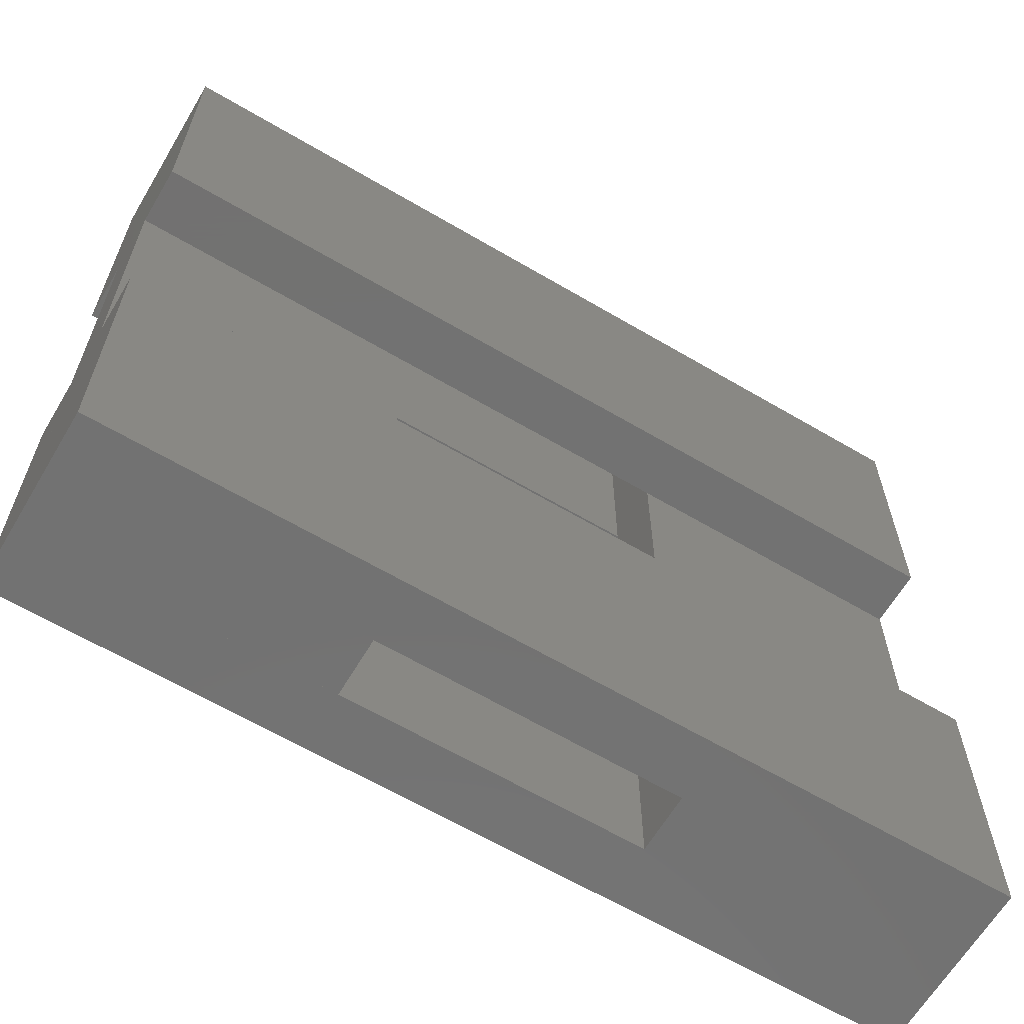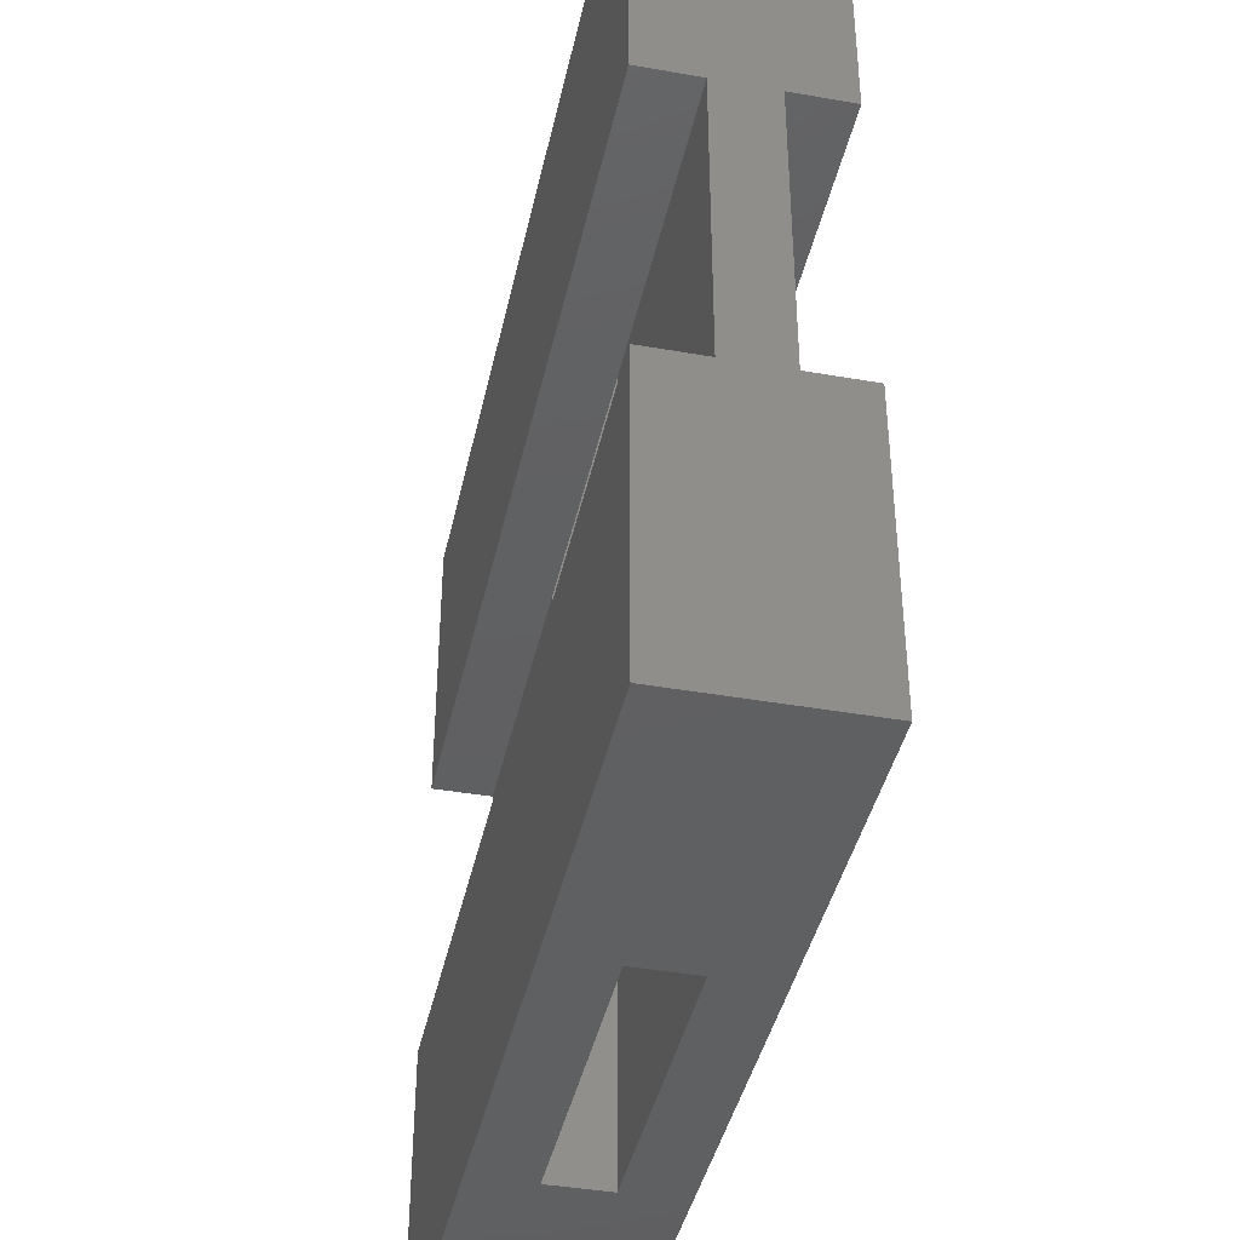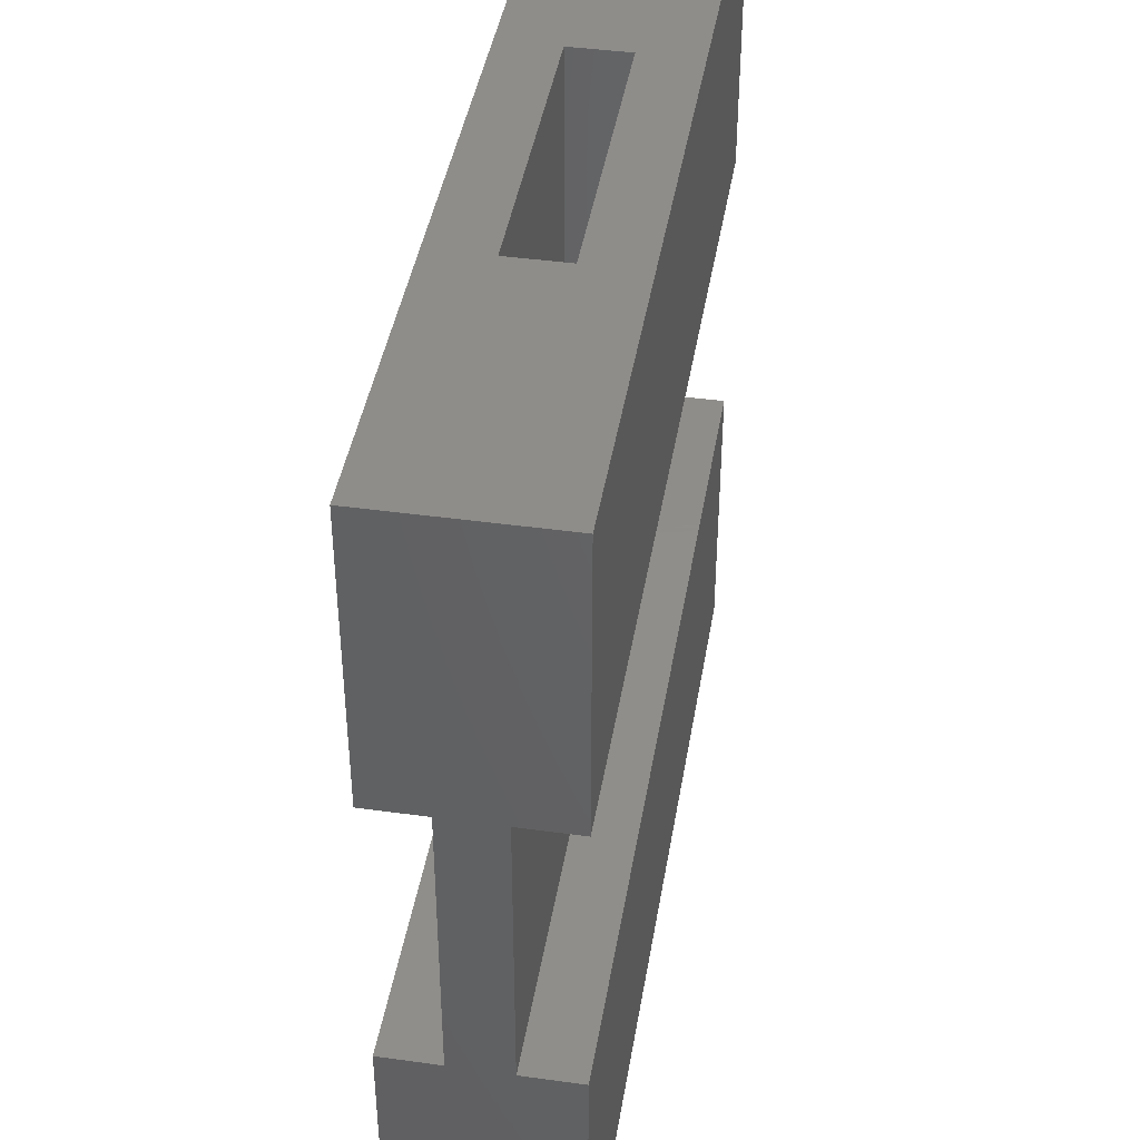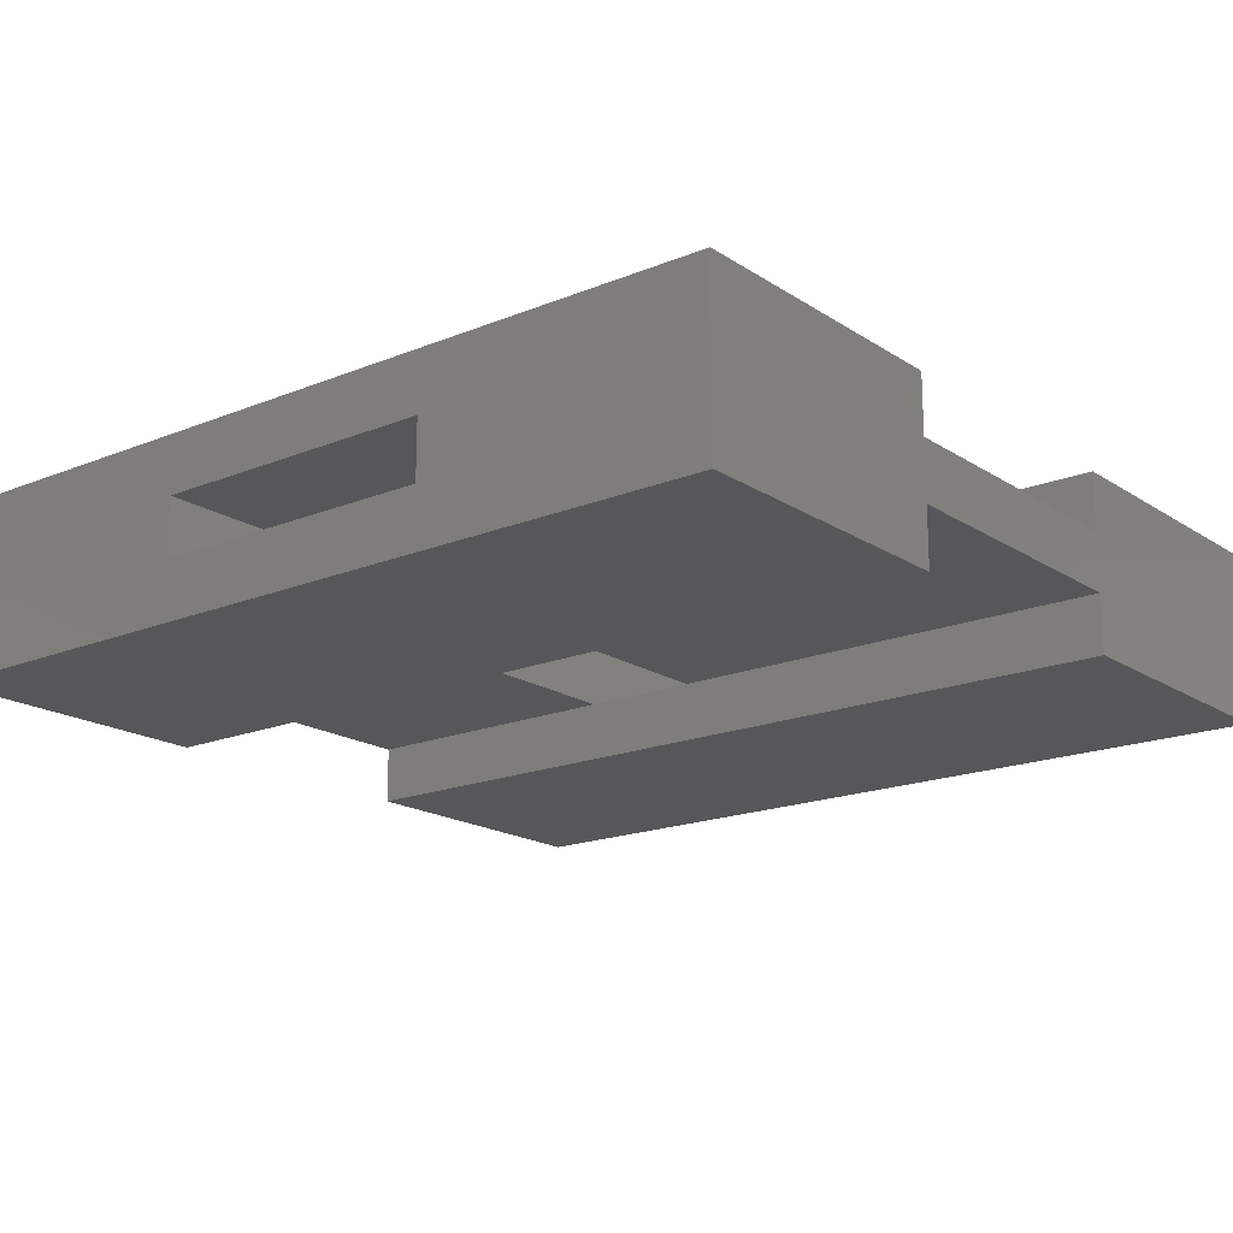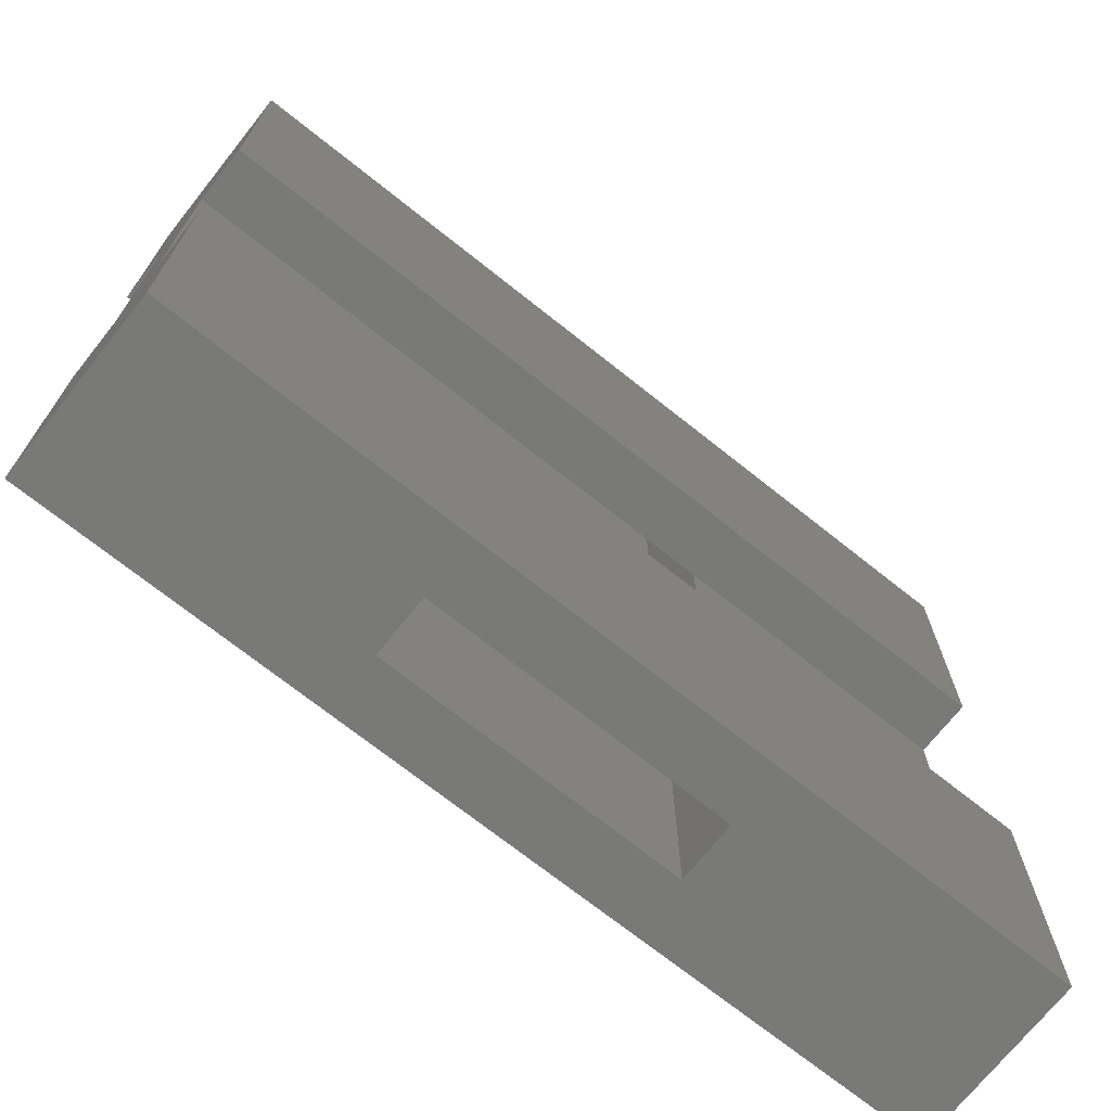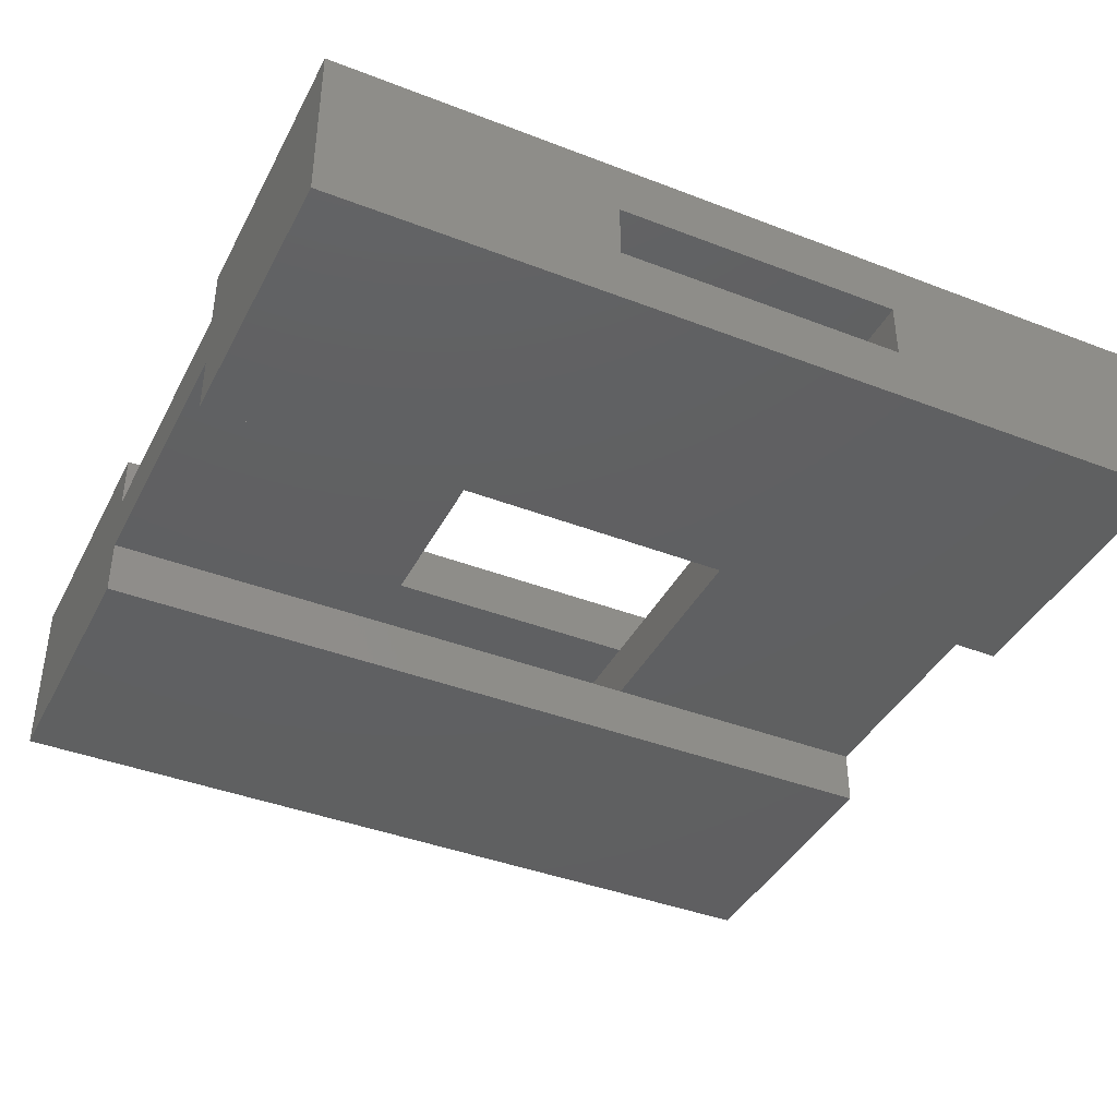
<metadata>
{"format":"stl","ext":"stl","renderer":"f3d","projection":"perspective","resolution":1024,"background":"white","views":[{"elev":-64.0,"azim":-30.7,"up":"+Y"},{"elev":-41.0,"azim":77.9,"up":"+Y"},{"elev":42.3,"azim":-80.6,"up":"+Y"},{"elev":-17.9,"azim":-141.4,"up":"+Z"},{"elev":-71.6,"azim":141.5,"up":"+Y"},{"elev":-40.4,"azim":154.6,"up":"+Z"}]}
</metadata>
<code>
# stl→obj: 48 verts, 104 faces
v -15 -15 2
v -15 -5 0
v -15 -15 0
v -15 -5 2
v 15 -15 0
v 5 -15 2
v 15 -15 2
v 15 -5 0
v 5 -5 2
v -5 -5 2
v 15 -5 2
v -5 -15 2
v -15 5 2
v -5 5 2
v 15 15 2
v 15 5 2
v 5 5 2
v -5 15 2
v 5 15 2
v -15 15 0
v -15 5 0
v -15 15 2
v 15 5 0
v 15 15 0
v 5 -15 4
v 15 -15 4
v 15 -5 4
v 15 15 4
v 5 5 4
v 5 -5 4
v 5 15 4
v 15 5 4
v -5 15 4
v -5 5 4
v -5 -5 4
v -5 -15 4
v -15 -15 4
v -15 5 4
v -15 -5 4
v -15 15 4
v -15 -15 6
v -15 -5 6
v 15 -15 6
v 15 -5 6
v -15 5 6
v -15 15 6
v 15 5 6
v 15 15 6
f 1 2 3
f 1 4 2
f 5 6 3
f 7 6 5
f 6 1 3
f 2 5 3
f 2 8 5
f 9 8 2
f 4 10 2
f 10 9 2
f 9 11 8
f 6 10 12
f 9 10 6
f 6 12 1
f 10 13 14
f 10 4 13
f 1 13 4
f 15 11 16
f 11 17 16
f 9 17 11
f 17 18 14
f 17 19 18
f 15 18 19
f 8 7 5
f 8 11 7
f 13 20 21
f 13 22 20
f 23 16 17
f 23 14 21
f 17 14 23
f 14 13 21
f 20 23 21
f 20 24 23
f 18 24 20
f 22 18 20
f 18 15 24
f 15 16 23
f 24 15 23
f 7 25 6
f 7 26 25
f 11 27 26
f 15 28 27
f 15 27 11
f 11 26 7
f 25 9 6
f 29 19 17
f 29 17 30
f 31 19 29
f 30 17 9
f 30 9 25
f 27 29 30
f 27 28 32
f 27 32 29
f 29 33 31
f 31 33 28
f 29 34 33
f 35 25 36
f 30 25 35
f 25 37 36
f 35 38 39
f 39 38 37
f 35 34 38
f 31 15 19
f 31 28 15
f 12 36 37
f 12 37 1
f 10 36 12
f 14 34 35
f 18 34 14
f 18 33 34
f 14 35 10
f 10 35 36
f 37 13 1
f 37 38 13
f 38 22 13
f 40 22 38
f 40 18 22
f 40 33 18
f 41 42 37
f 42 39 37
f 25 41 37
f 25 43 41
f 26 43 25
f 42 35 39
f 42 30 35
f 44 27 30
f 44 30 42
f 43 42 41
f 43 44 42
f 27 43 26
f 27 44 43
f 45 40 38
f 45 46 40
f 38 34 45
f 34 47 45
f 29 47 34
f 32 47 29
f 46 33 40
f 48 28 33
f 48 33 46
f 47 46 45
f 47 48 46
f 28 47 32
f 28 48 47

</code>
